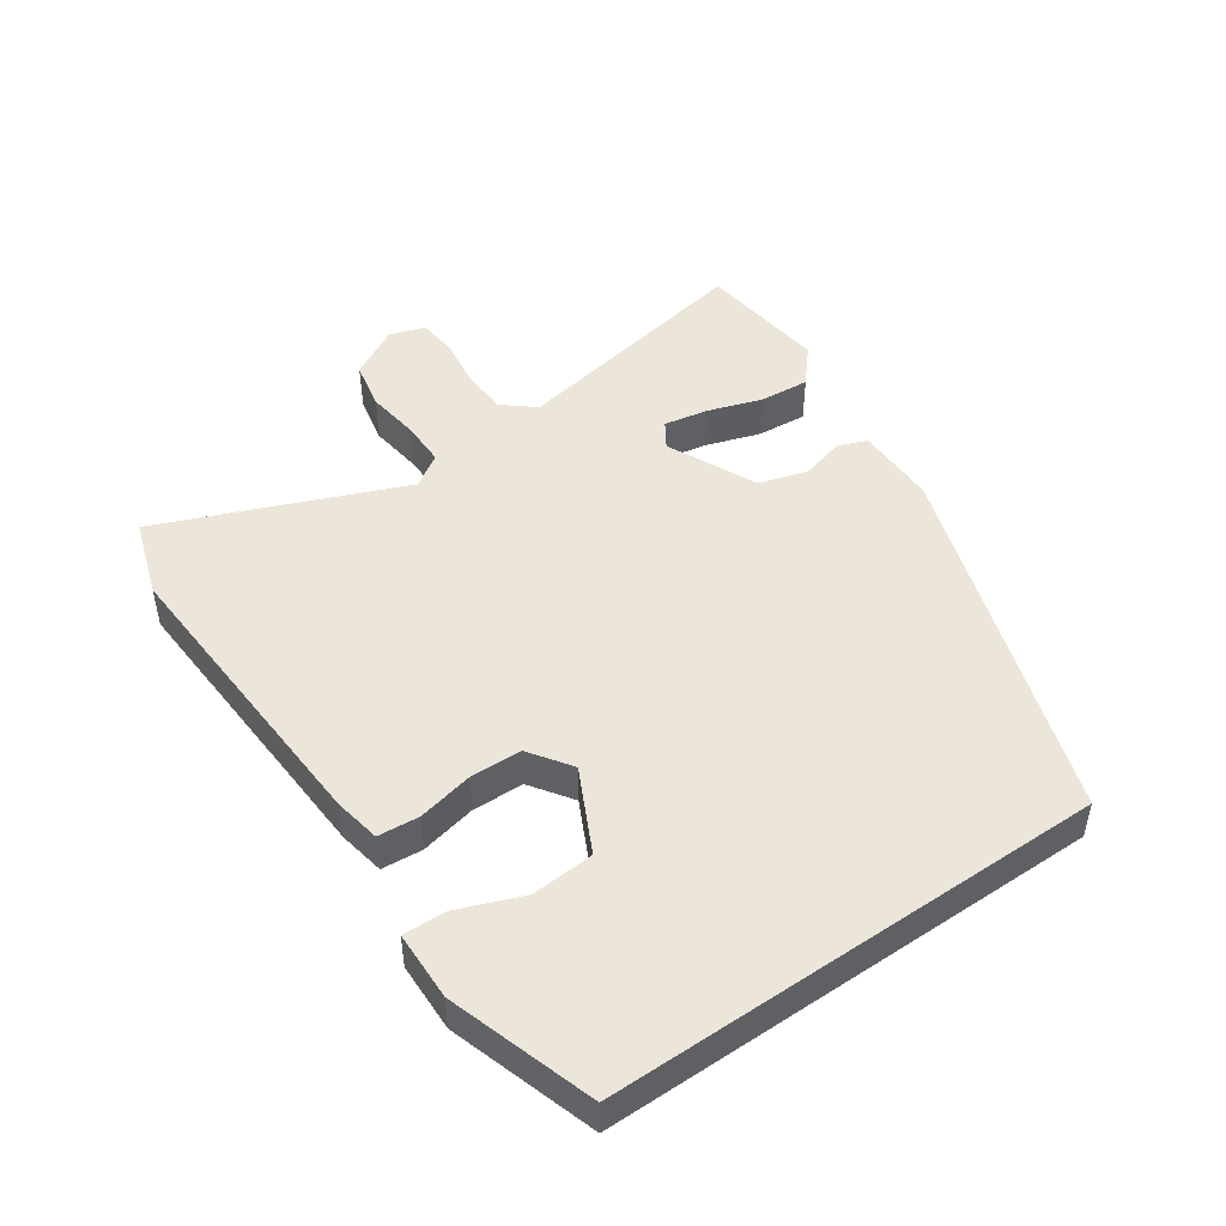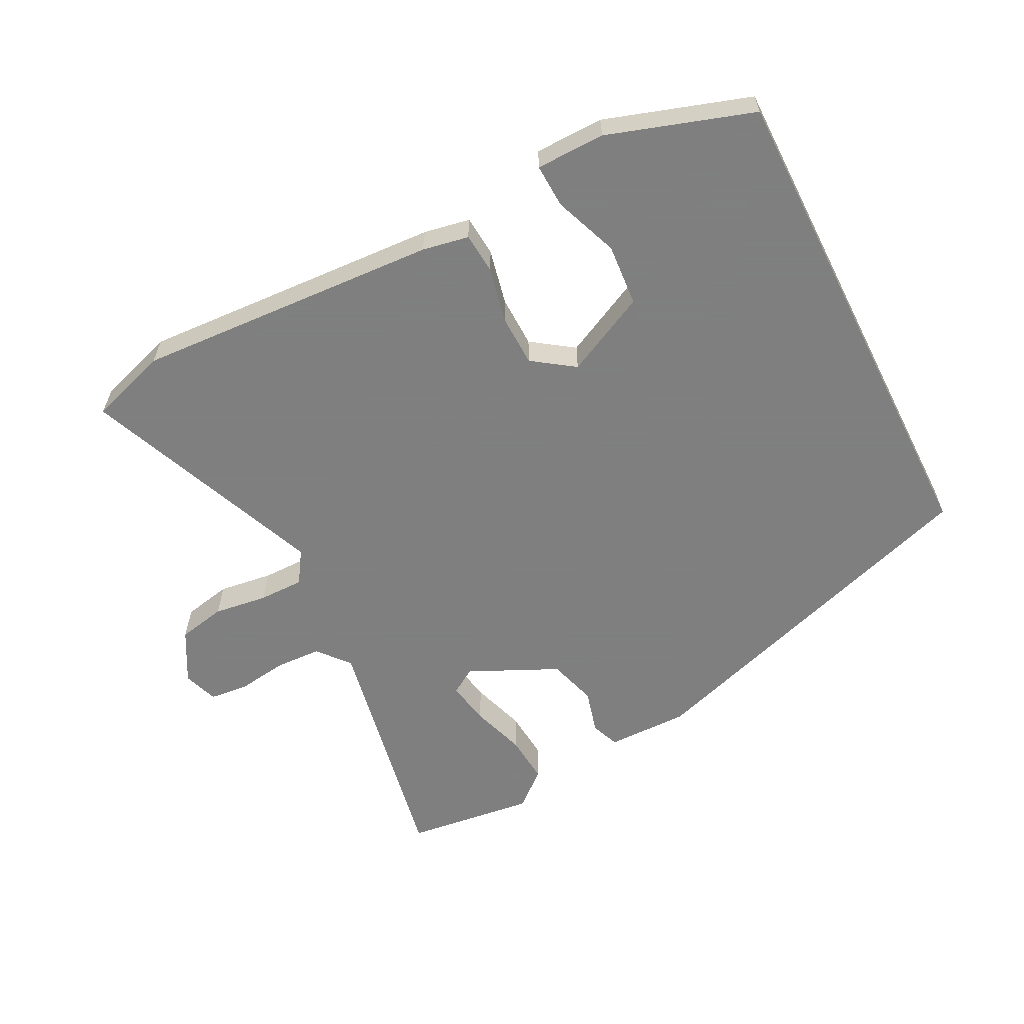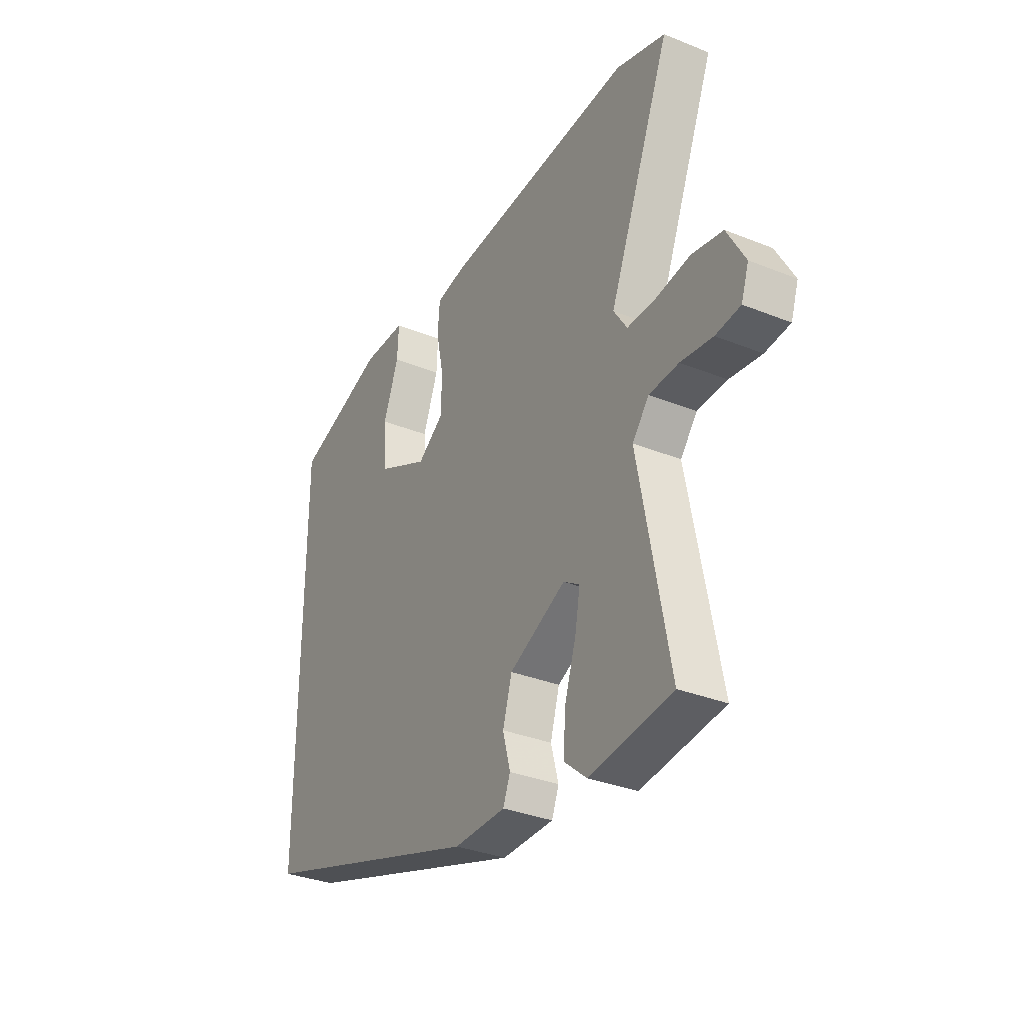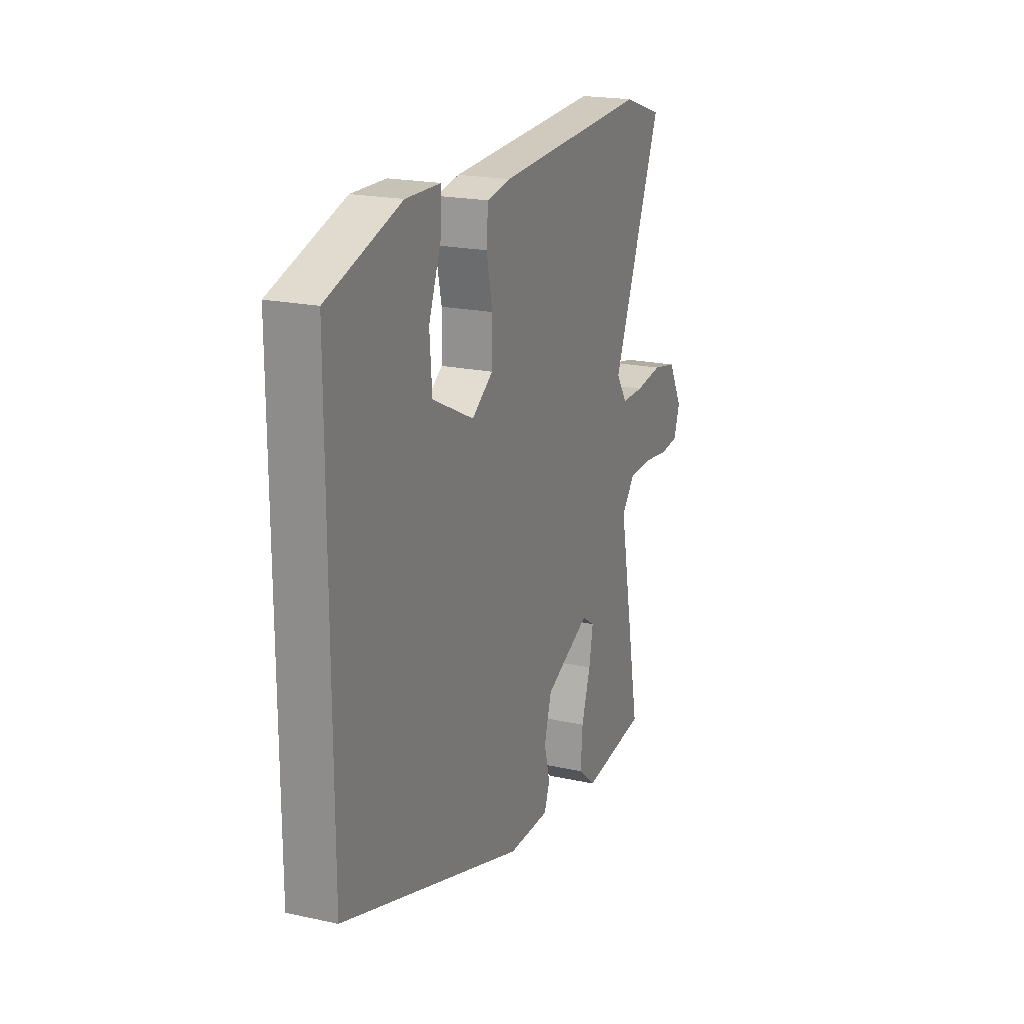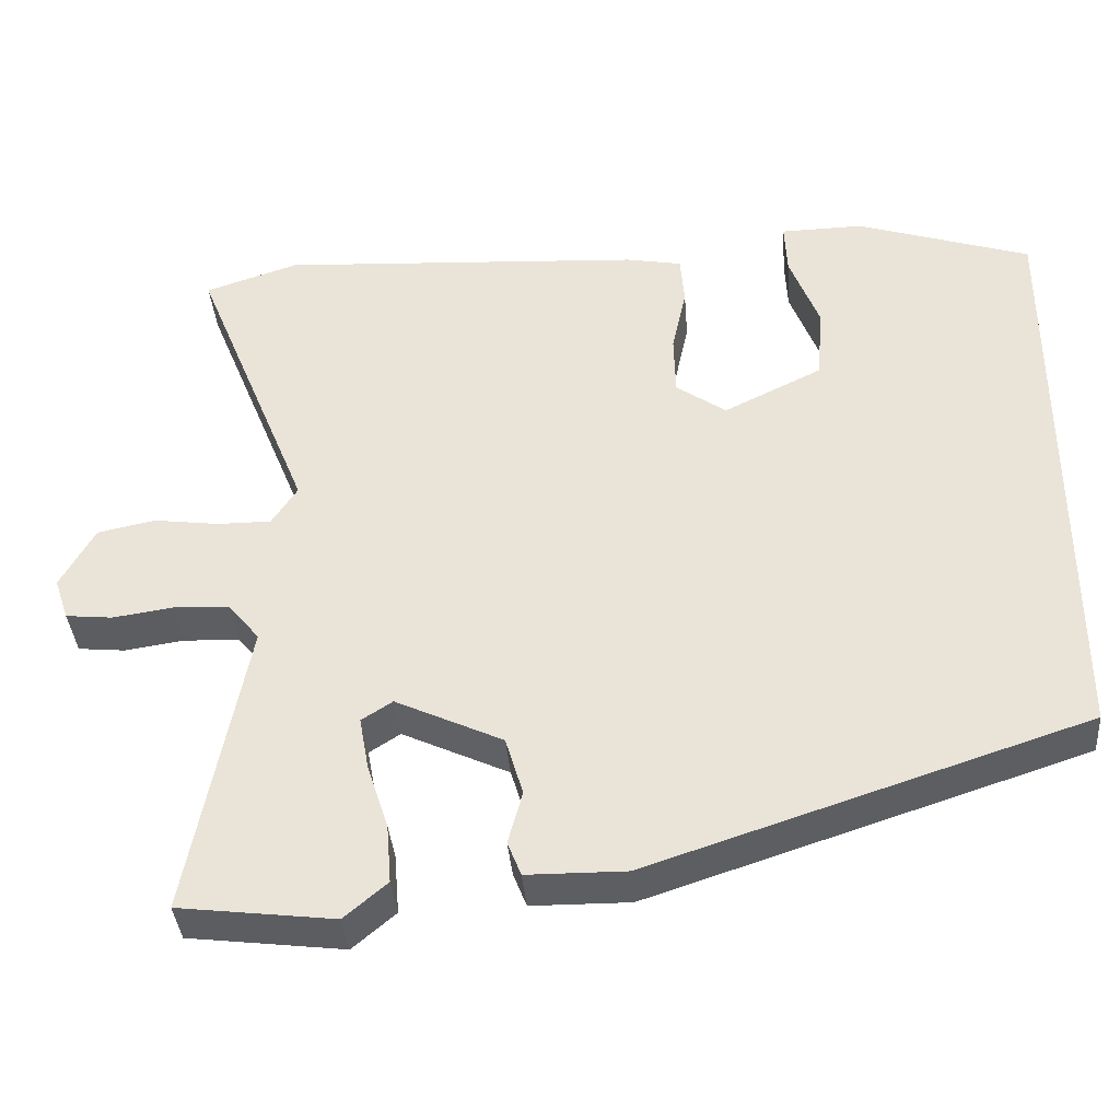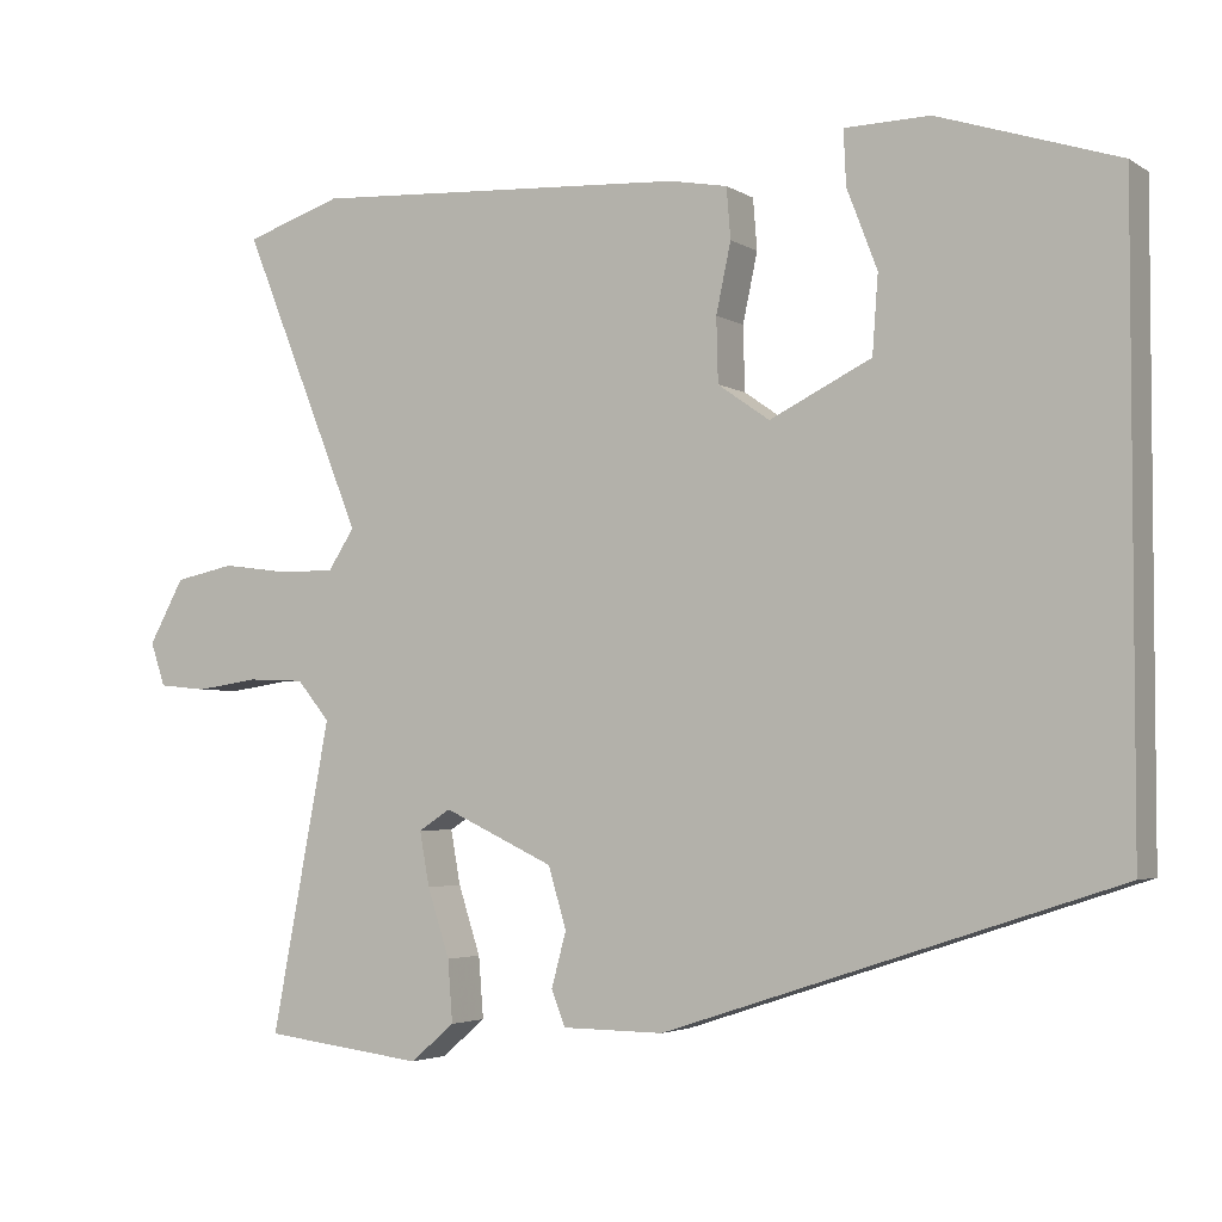
<metadata>
{"format":"obj","ext":"obj","renderer":"f3d","projection":"perspective","resolution":1024,"background":"white","views":[{"elev":48.2,"azim":55.5,"up":"+Y"},{"elev":-59.9,"azim":26.9,"up":"+Y"},{"elev":-33.3,"azim":-118.9,"up":"+Z"},{"elev":20.1,"azim":112.0,"up":"+Z"},{"elev":-37.8,"azim":4.6,"up":"+Z"},{"elev":-3.5,"azim":28.2,"up":"+Z"}]}
</metadata>
<code>
v 0.5 0.07 -0.307
v -0.049 0.07 -0.487
v -0.173 0.07 -0.486
v -0.19 0.07 -0.443
v -0.172 0.07 -0.376
v -0.194 0.07 -0.302
v -0.329 0.07 -0.239
v -0.368 0.07 -0.264
v -0.356 0.07 -0.33
v -0.329 0.07 -0.413
v -0.323 0.07 -0.488
v -0.377 0.07 -0.534
v -0.573 0.07 -0.51
v -0.501 0.07 -0.133
v -0.541 0.07 -0.085
v -0.611 0.07 -0.082
v -0.687 0.07 -0.093
v -0.746 0.07 -0.087
v -0.764 0.07 -0.034
v -0.721 0.07 0.044
v -0.648 0.07 0.059
v -0.566 0.07 0.048
v -0.498 0.07 0.048
v -0.466 0.07 0.097
v -0.614 0.07 0.462
v -0.496 0.07 0.501
v -0.036 0.07 0.475
v 0.034 0.07 0.462
v 0.039 0.07 0.4
v 0.021 0.07 0.316
v 0.023 0.07 0.238
v 0.086 0.07 0.194
v 0.21 0.07 0.255
v 0.217 0.07 0.349
v 0.18 0.07 0.446
v 0.177 0.07 0.512
v 0.281 0.07 0.514
v 0.5 0.07 0.443
v 0.5 0 -0.307
v -0.049 0 -0.487
v -0.173 0 -0.486
v -0.19 0 -0.443
v -0.172 0 -0.376
v -0.194 0 -0.302
v -0.329 0 -0.239
v -0.368 0 -0.264
v -0.356 0 -0.33
v -0.329 0 -0.413
v -0.323 0 -0.488
v -0.377 0 -0.534
v -0.573 0 -0.51
v -0.501 0 -0.133
v -0.541 0 -0.085
v -0.611 0 -0.082
v -0.687 0 -0.093
v -0.746 0 -0.087
v -0.764 0 -0.034
v -0.721 0 0.044
v -0.648 0 0.059
v -0.566 0 0.048
v -0.498 0 0.048
v -0.466 0 0.097
v -0.614 0 0.462
v -0.496 0 0.501
v -0.036 0 0.475
v 0.034 0 0.462
v 0.039 0 0.4
v 0.021 0 0.316
v 0.023 0 0.238
v 0.086 0 0.194
v 0.21 0 0.255
v 0.217 0 0.349
v 0.18 0 0.446
v 0.177 0 0.512
v 0.281 0 0.514
v 0.5 0 0.443
f 34 35 36 37
f 33 34 37 38
f 27 28 29 30
f 27 30 31
f 24 25 26 27
f 23 24 27 31
f 19 20 21 22
f 19 22 23
f 16 17 18 19
f 15 16 19 23
f 14 15 23 31
f 9 10 11 12
f 8 9 12 13
f 2 3 4 5
f 2 5 6
f 33 38 1 2
f 32 33 2 6
f 31 32 6 7
f 8 13 14 31
f 7 8 31
f 75 74 73 72
f 76 75 72 71
f 68 67 66 65
f 69 68 65
f 65 64 63 62
f 69 65 62 61
f 60 59 58 57
f 61 60 57
f 57 56 55 54
f 61 57 54 53
f 69 61 53 52
f 50 49 48 47
f 51 50 47 46
f 43 42 41 40
f 44 43 40
f 40 39 76 71
f 44 40 71 70
f 45 44 70 69
f 69 52 51 46
f 69 46 45
f 1 39 40 2
f 2 40 41 3
f 3 41 42 4
f 4 42 43 5
f 5 43 44 6
f 6 44 45 7
f 7 45 46 8
f 8 46 47 9
f 9 47 48 10
f 10 48 49 11
f 11 49 50 12
f 12 50 51 13
f 13 51 52 14
f 14 52 53 15
f 15 53 54 16
f 16 54 55 17
f 17 55 56 18
f 18 56 57 19
f 19 57 58 20
f 20 58 59 21
f 21 59 60 22
f 22 60 61 23
f 23 61 62 24
f 24 62 63 25
f 25 63 64 26
f 26 64 65 27
f 27 65 66 28
f 28 66 67 29
f 29 67 68 30
f 30 68 69 31
f 31 69 70 32
f 32 70 71 33
f 33 71 72 34
f 34 72 73 35
f 35 73 74 36
f 36 74 75 37
f 37 75 76 38
f 38 76 39 1

</code>
